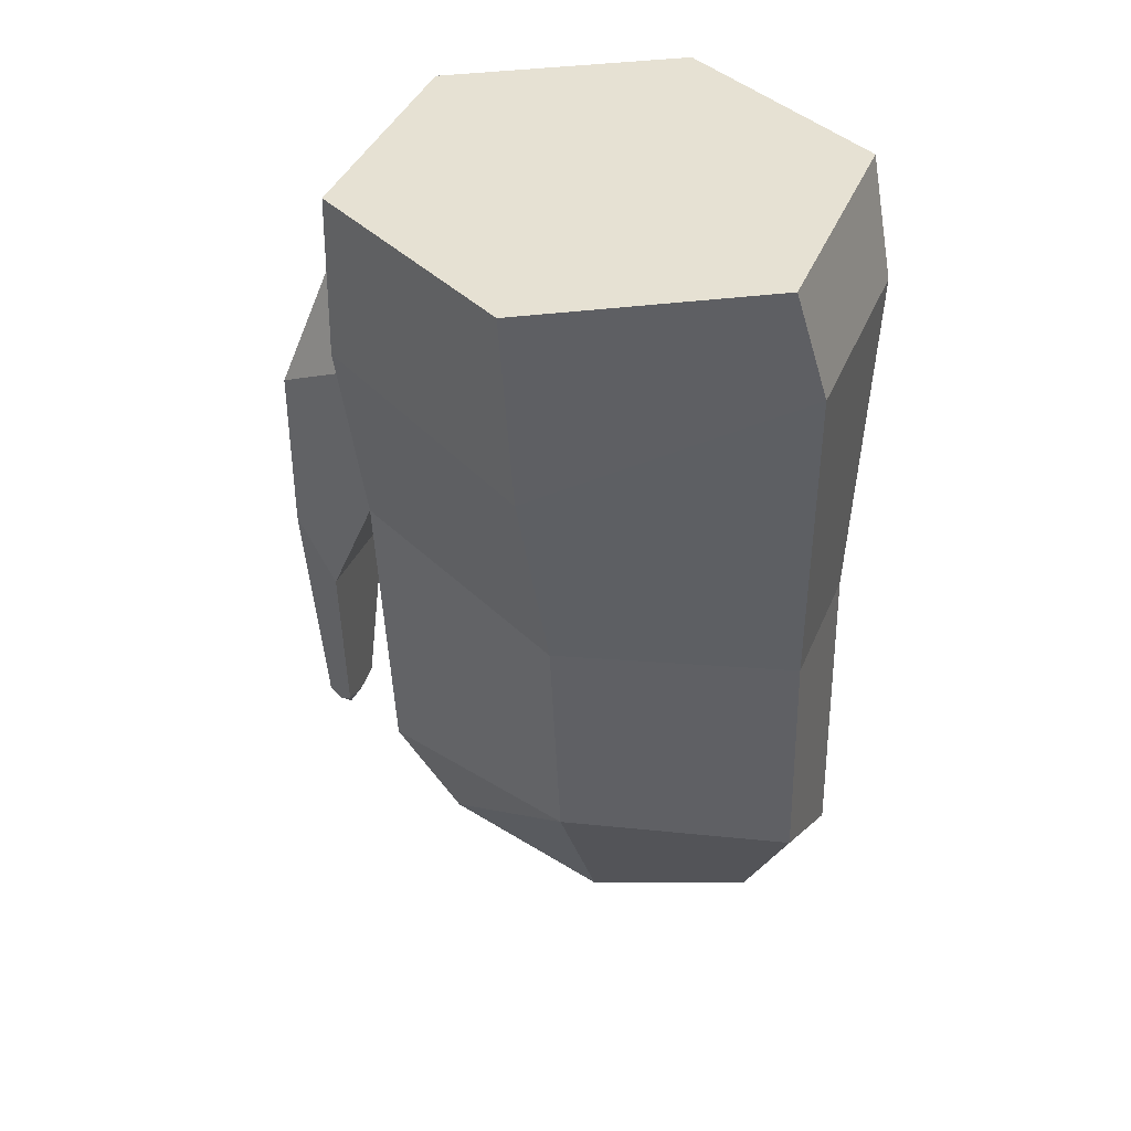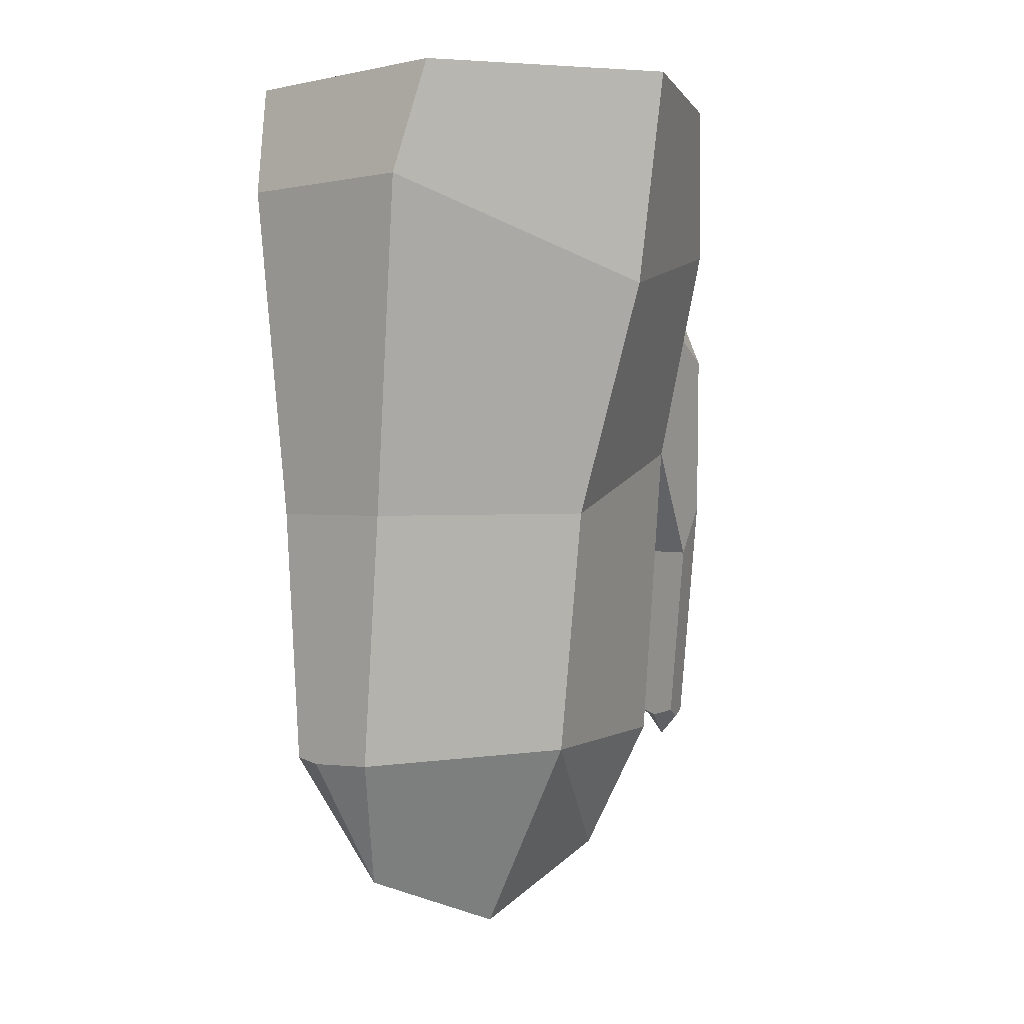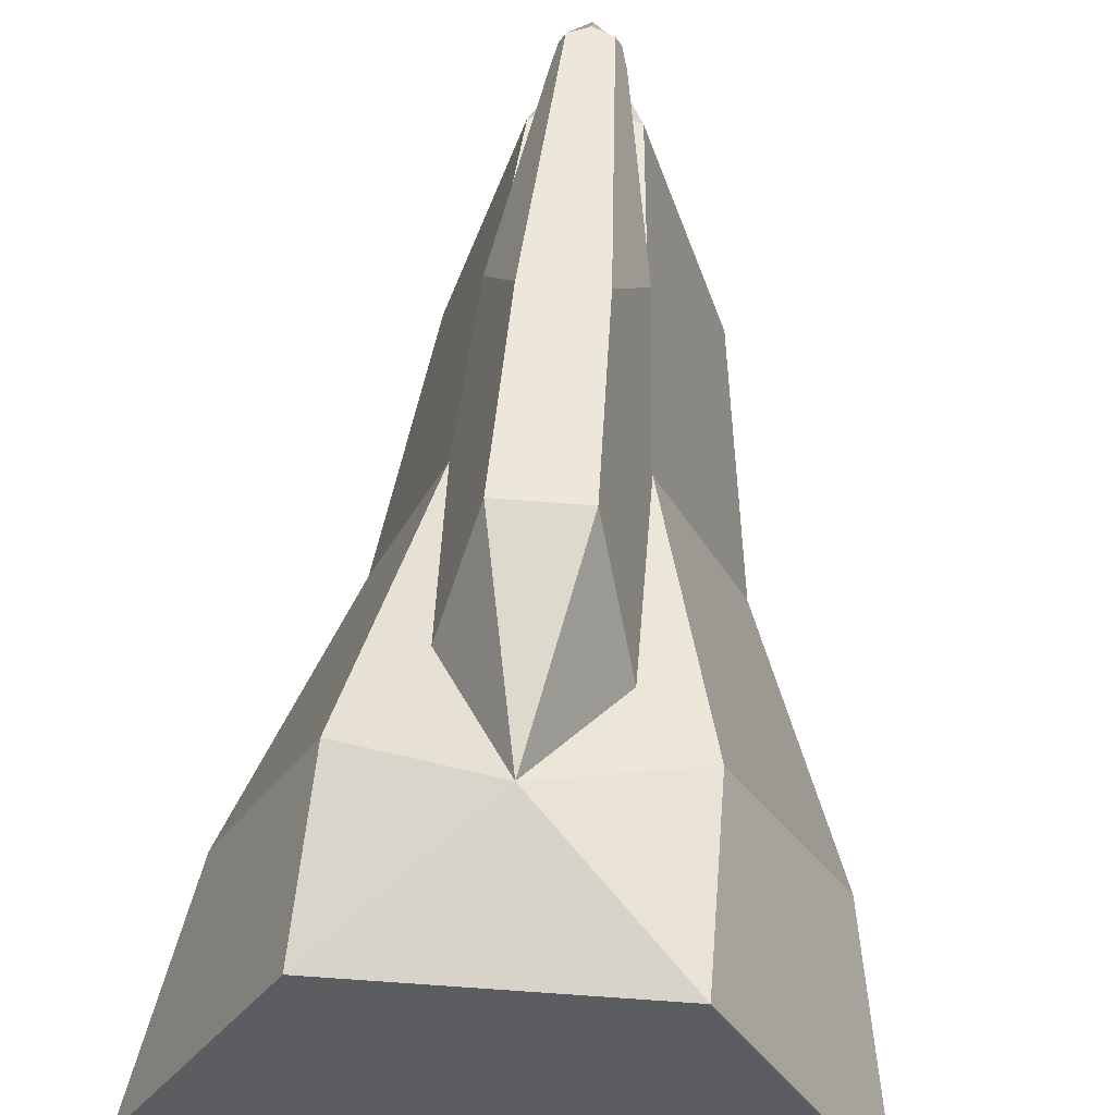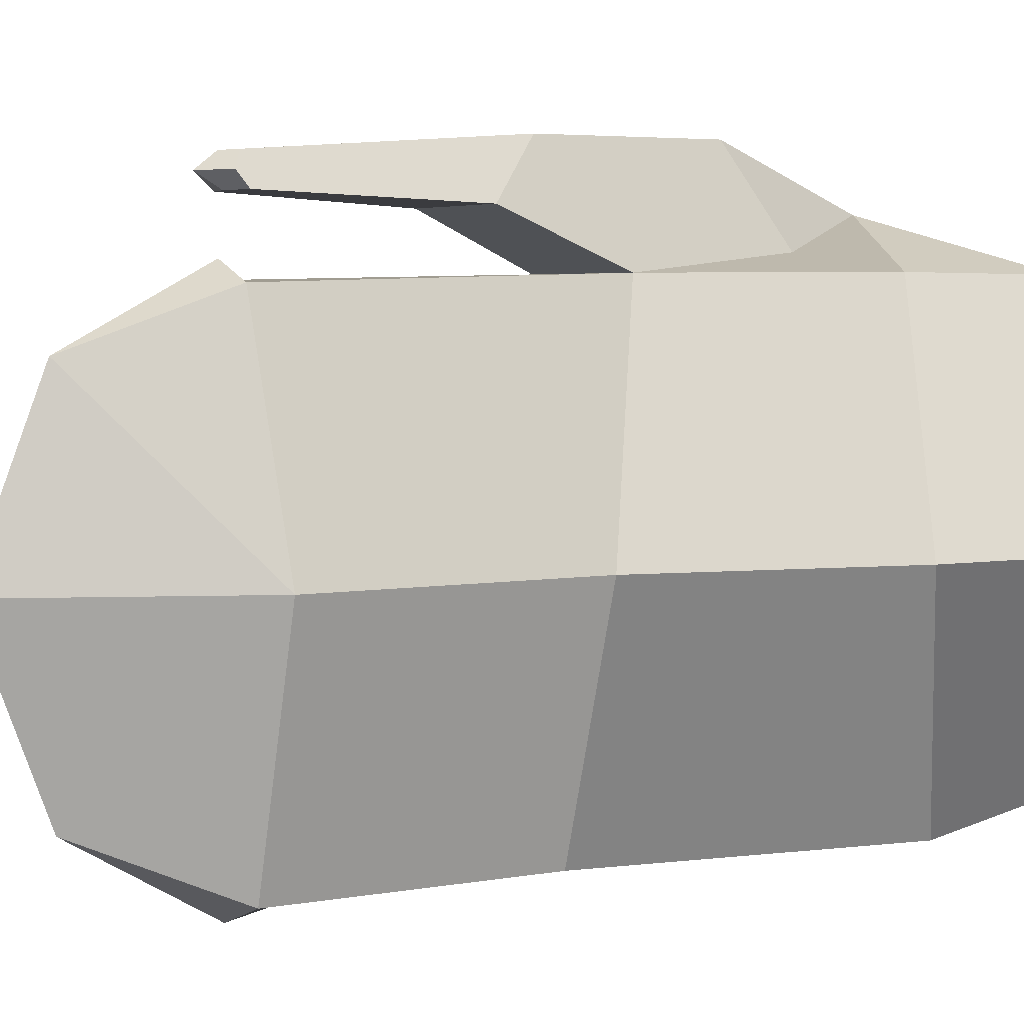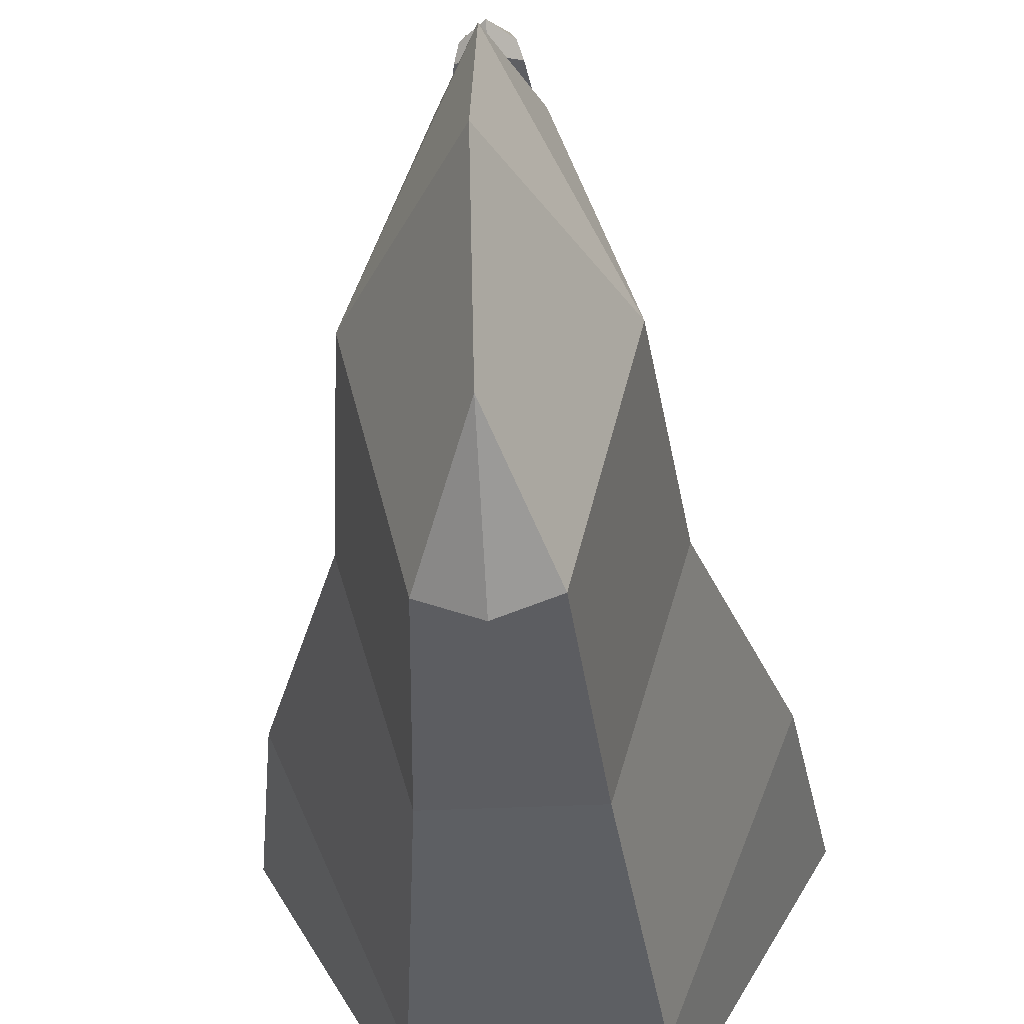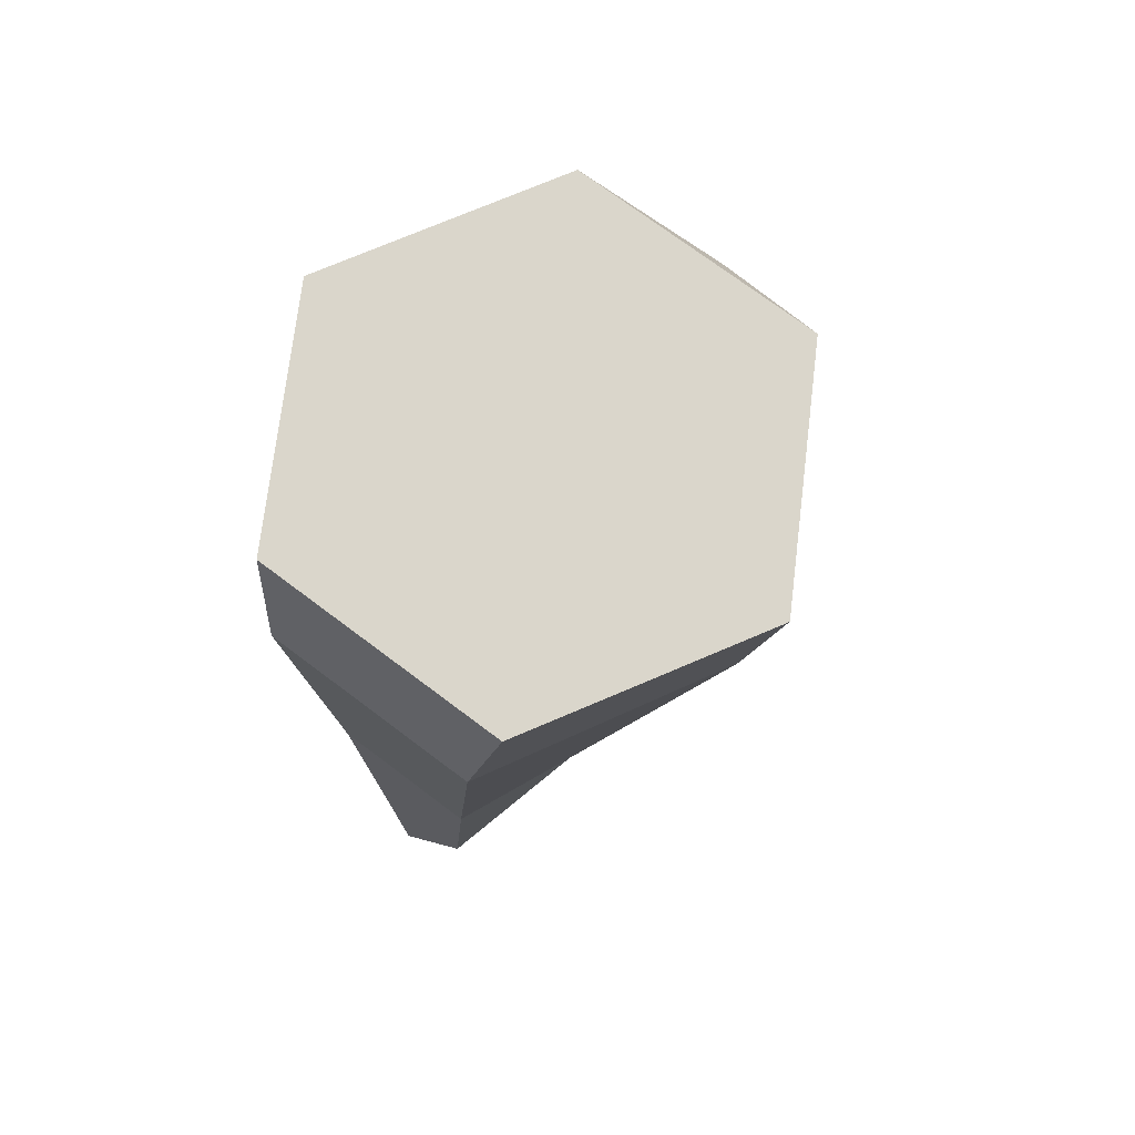
<metadata>
{"format":"obj","ext":"obj","renderer":"f3d","projection":"perspective","resolution":1024,"background":"white","views":[{"elev":38.9,"azim":110.9,"up":"+Y"},{"elev":1.1,"azim":-136.1,"up":"+Y"},{"elev":52.6,"azim":-175.5,"up":"+Z"},{"elev":5.5,"azim":56.1,"up":"+Z"},{"elev":-38.2,"azim":3.5,"up":"+Z"},{"elev":73.7,"azim":-143.1,"up":"+Y"}]}
</metadata>
<code>
o Cylinder.002
v -0.2139 0.3902 -0.03058
v -0.107 0.3902 -0.2159
v 0.107 0.3902 -0.2159
v 0.2139 0.3902 -0.03058
v 0.107 0.3902 0.1547
v -0.107 0.3902 0.1547
v -0.1869 0.2069 -0.03058
v -0.09029 0.2925 -0.2396
v 0.09029 0.2925 -0.2396
v 0.1869 0.2069 -0.03058
v 0.1053 0.2487 0.1579
v -0.107 0.2477 0.1547
v -0.1172 0.000641 -0.03058
v -0.06105 0.000641 -0.2308
v 0.06105 0.000641 -0.2308
v 0.1172 0.000641 -0.03058
v 0.05621 0.05747 0.1584
v -0.05787 0.05652 0.1553
v -0.00166 0.2934 0.1965
v -0.09264 -0.2184 -0.03058
v -0.04413 -0.2184 -0.2308
v 0.04413 -0.2184 -0.2308
v 0.09264 -0.2184 -0.03058
v 0.03565 -0.2184 0.1547
v -0.03565 -0.2184 0.1547
v -0 -0.2184 -0.2485
v 0 -0.2184 0.1689
v -0 -0.3902 -0.03058
v 0 -0.3331 0.1114
v -0 -0.3331 -0.18
v 0.05621 0.2021 0.1579
v -0.05787 0.2011 0.1547
v -0.03007 0.000891 0.247
v 0.02329 0.001332 0.2485
v -0.03321 0.1516 0.2453
v 0.02643 0.1521 0.247
v 0.04569 -0.04269 0.2029
v -0.04991 -0.04348 0.2002
v -0.01775 -0.2092 0.2351
v 0.01154 -0.2089 0.2359
v -0.02538 -0.2071 0.2101
v 0.02058 -0.2067 0.2114
v -0.003102 -0.2164 0.2354
v -0.02156 -0.2148 0.2225
v 0.01606 -0.2145 0.2236
v -0.002399 -0.2135 0.2107
v -0.00275 -0.2337 0.2229
f 1 6 5 4 3 2
f 12 7 13 18
f 1 2 8 7
f 6 1 7 12
f 4 5 11 10
f 2 3 9 8
f 6 12 19
f 3 4 10 9
f 10 11 17 16
f 8 9 15 14
f 11 5 19
f 9 10 16 15
f 7 8 14 13
f 5 6 19
f 18 13 20 25
f 16 17 24 23
f 14 15 22 26 21
f 15 16 23 22
f 13 14 21 20
f 25 27 24 17 18
f 24 27 29
f 20 28 29
f 22 23 28 30
f 21 26 30
f 25 20 29
f 28 23 29
f 20 21 30 28
f 26 22 30
f 27 25 29
f 23 24 29
f 17 31 36 34 37
f 19 31 17 11
f 12 18 32 19
f 36 19 35
f 33 34 36 35
f 32 18 38 33 35
f 36 31 19
f 34 33 39 43 40
f 32 35 19
f 18 17 37 38
f 47 45 40 43
f 38 37 42 46 41
f 37 34 40 45 42
f 33 38 41 44 39
f 44 47 43 39
f 41 46 47 44
f 46 42 45 47

</code>
